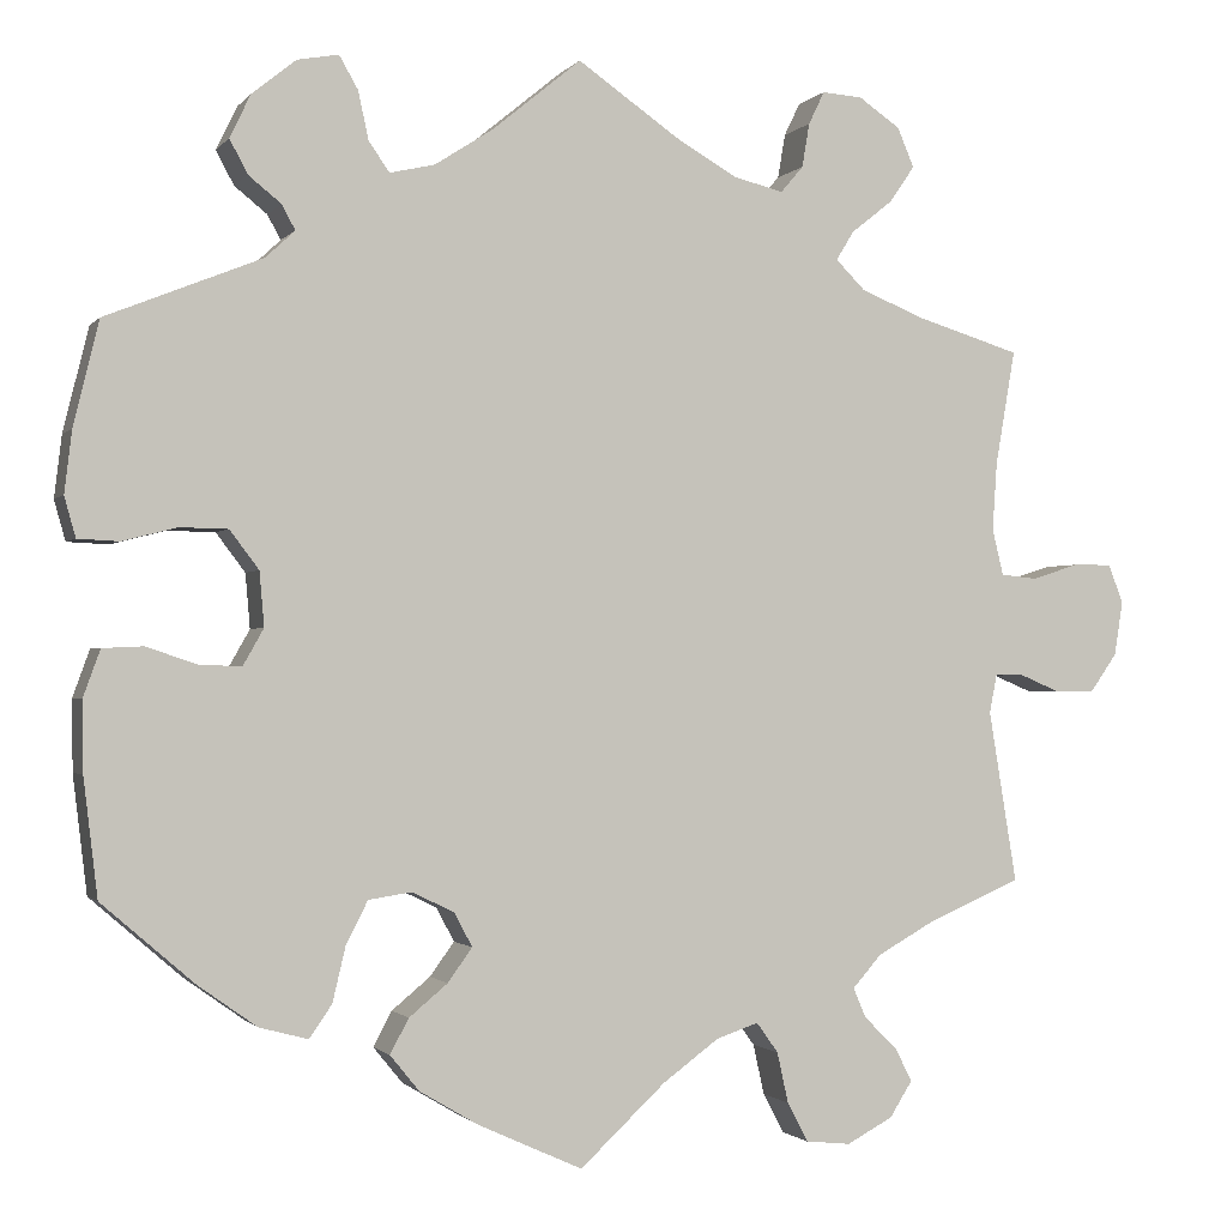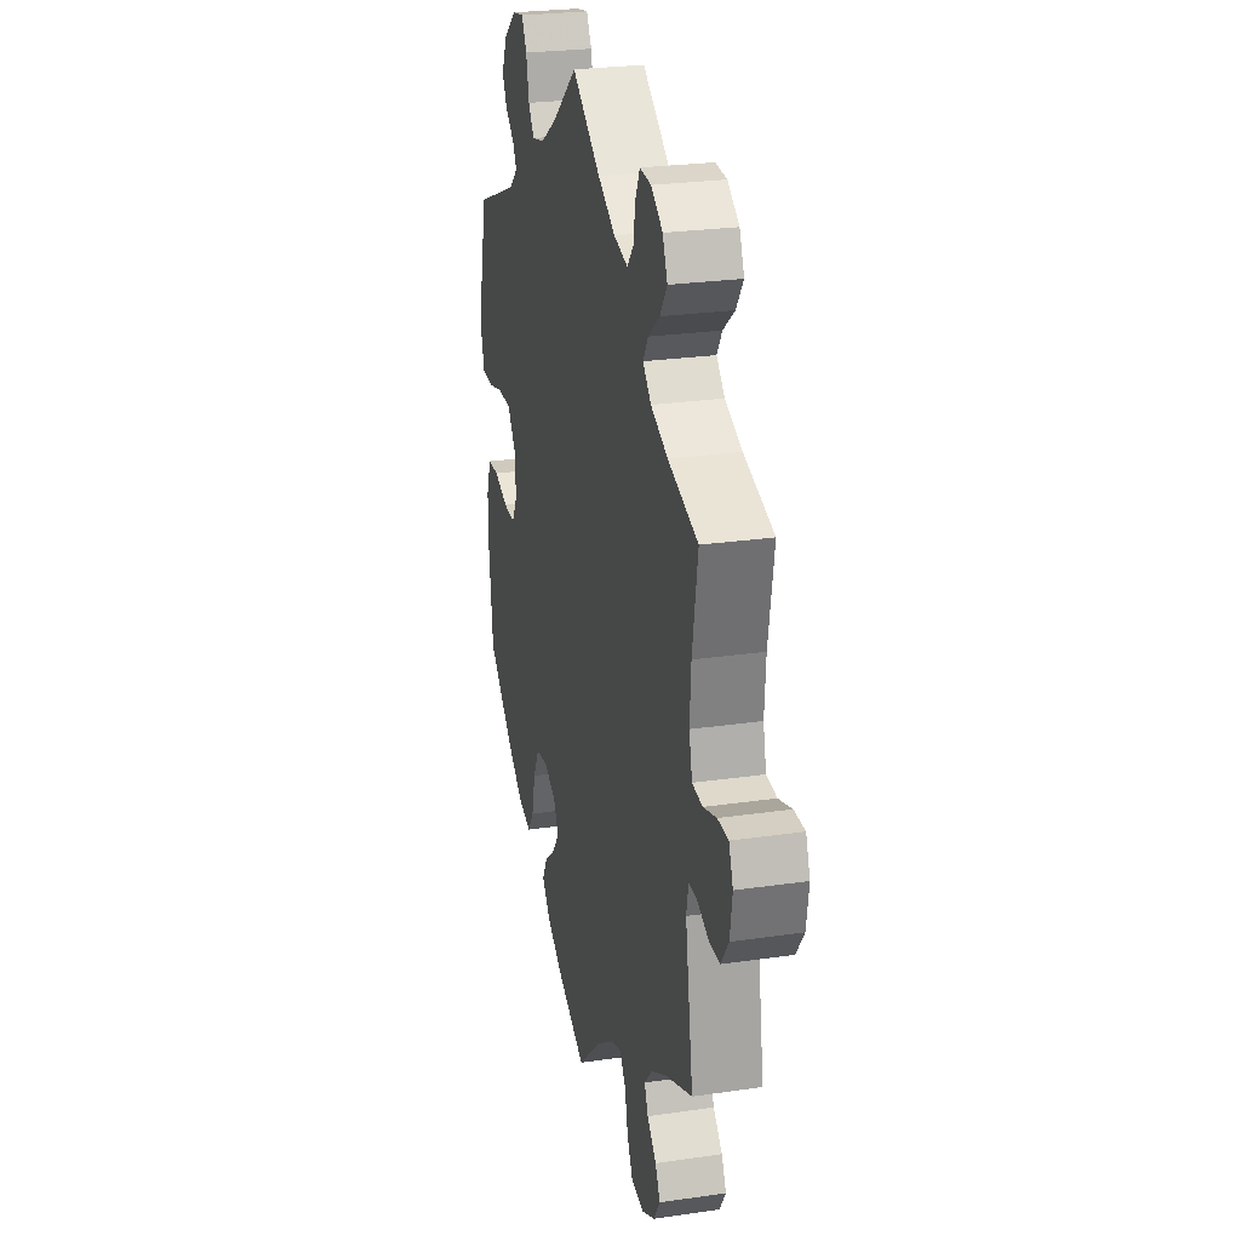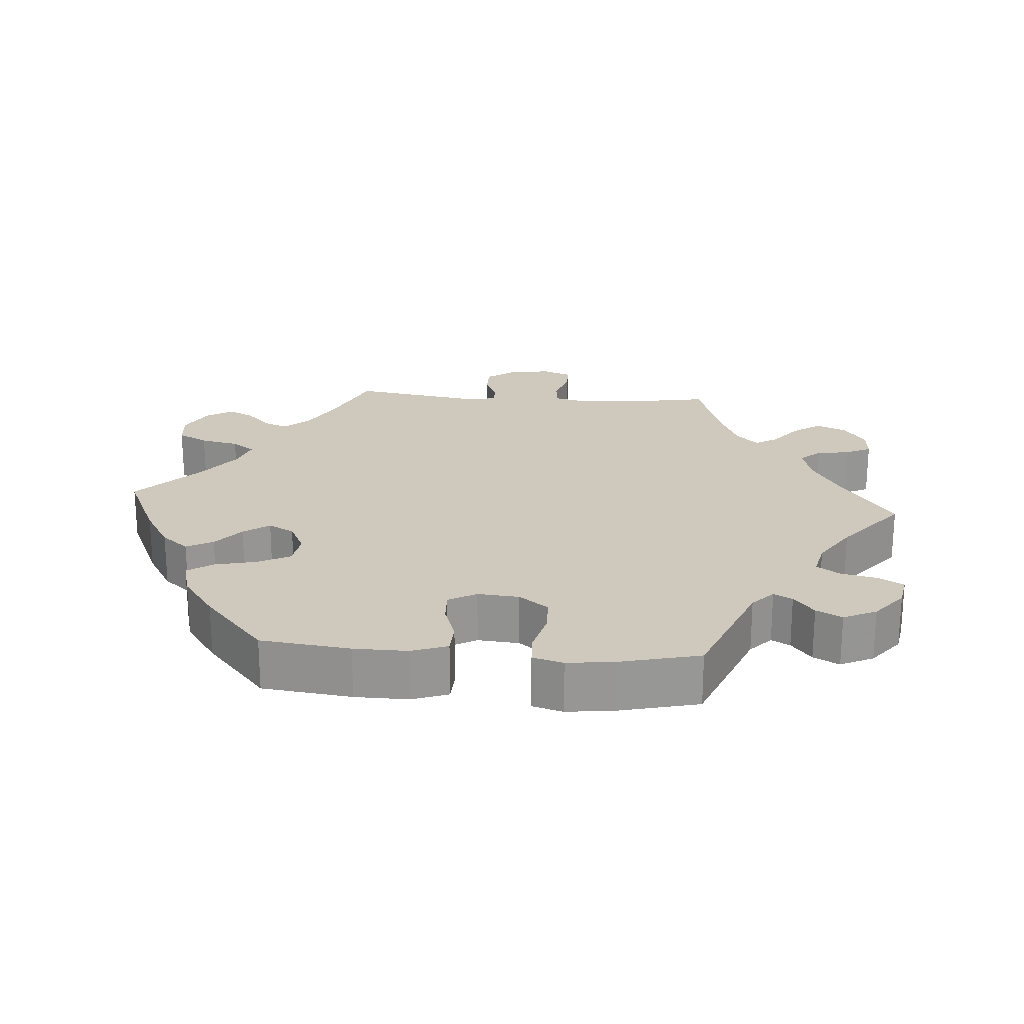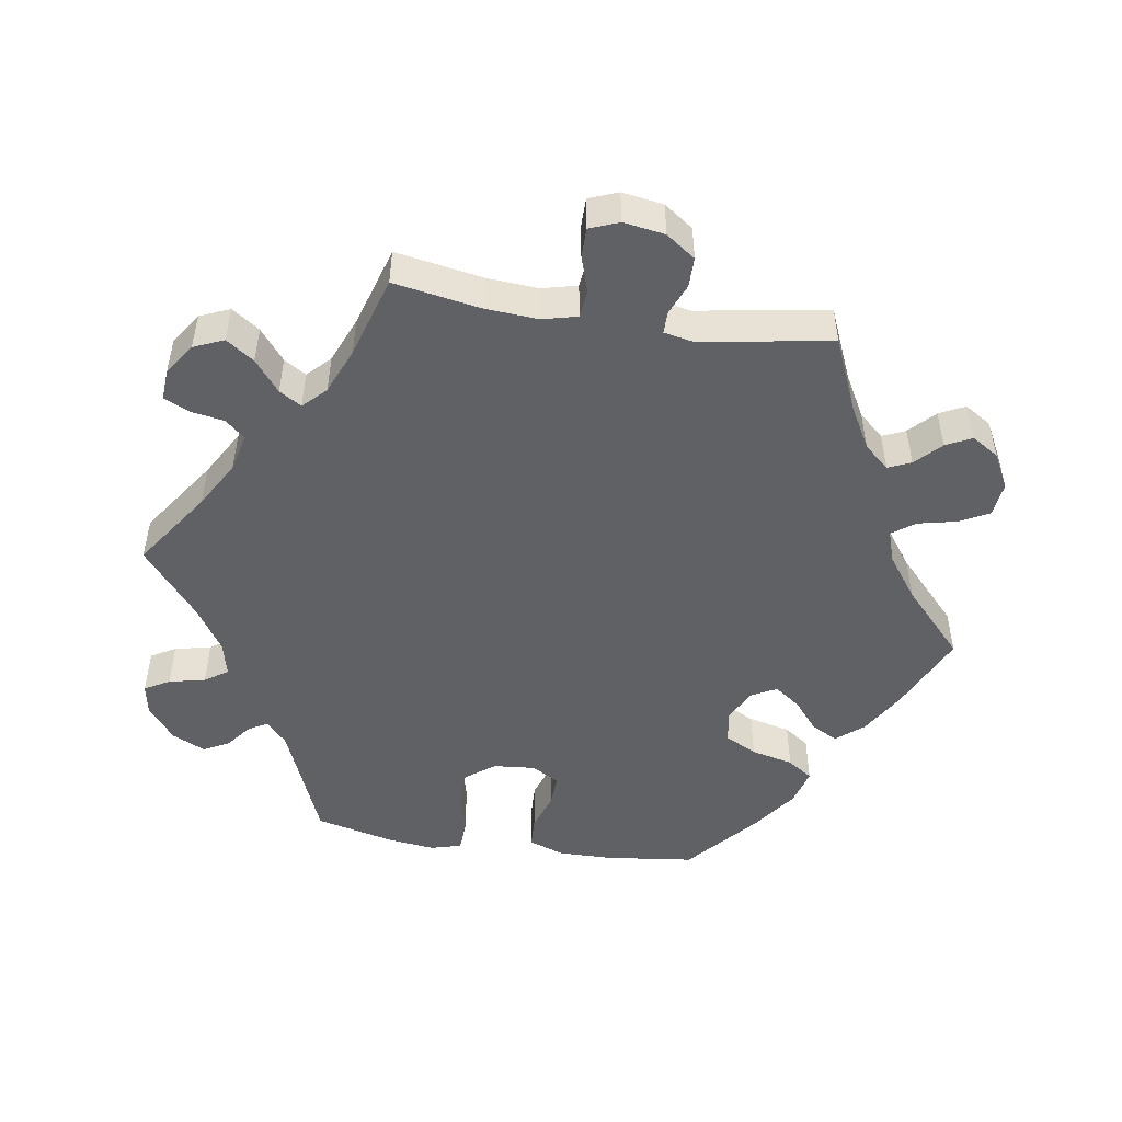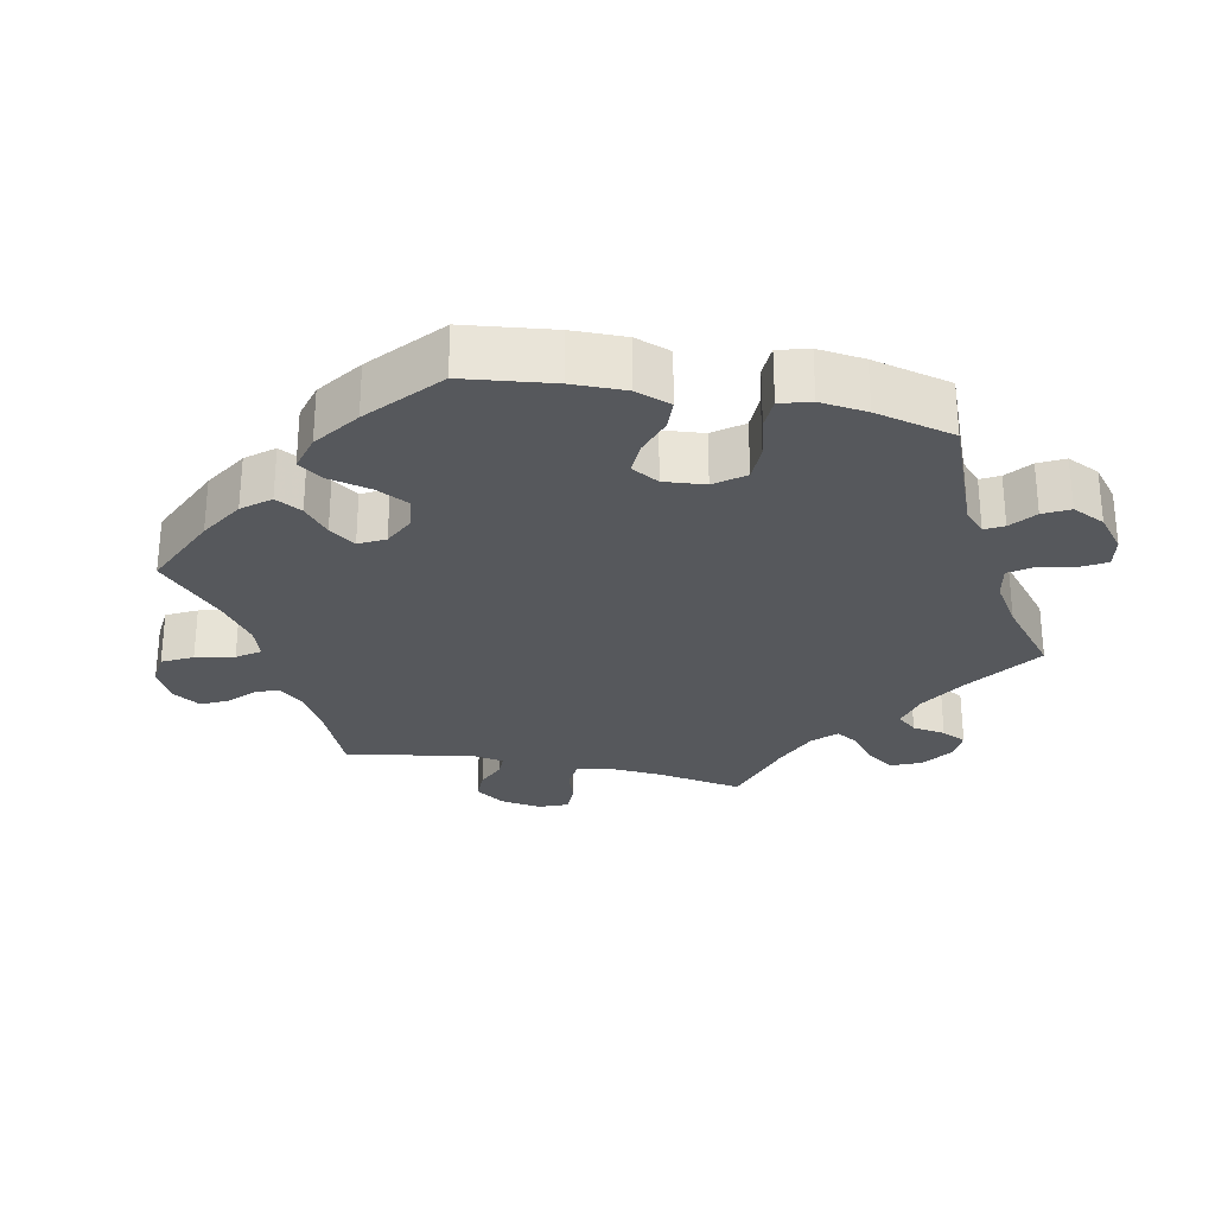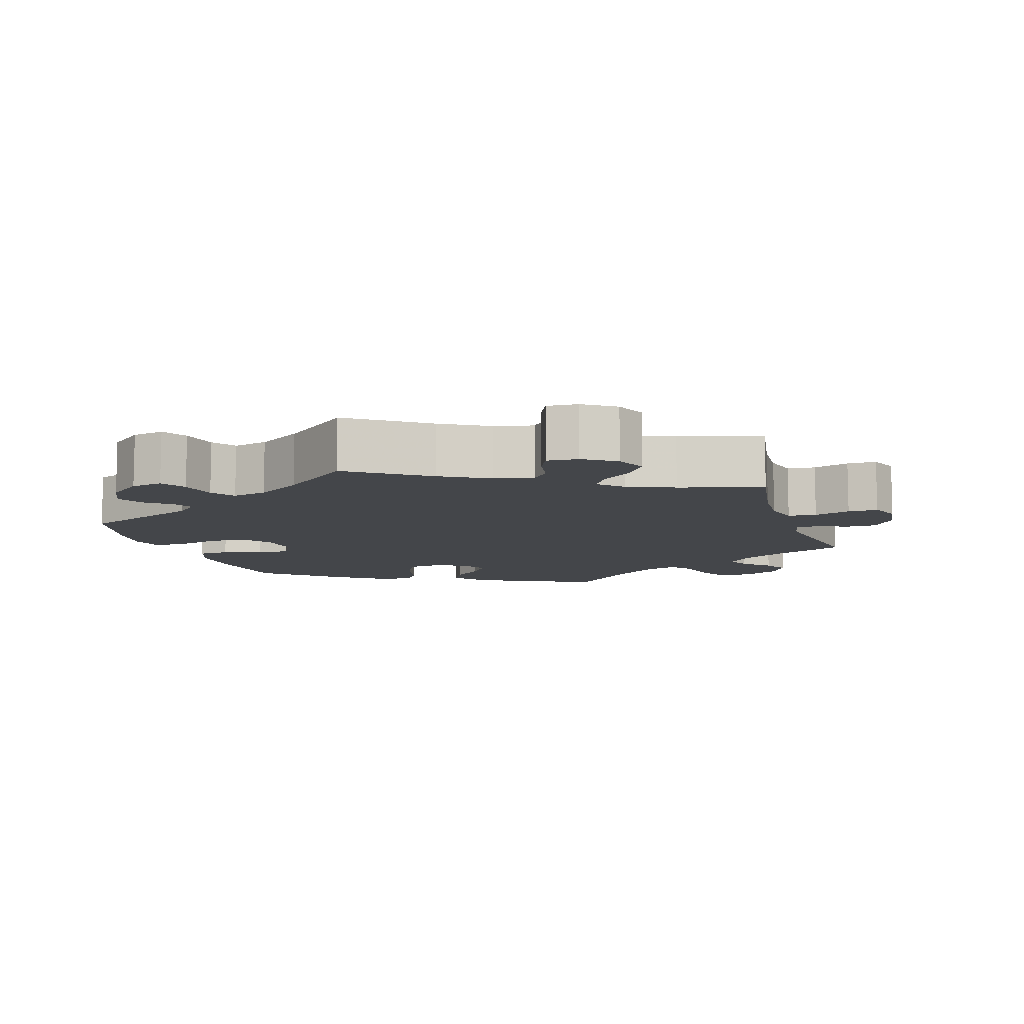
<metadata>
{"format":"obj","ext":"obj","renderer":"f3d","projection":"perspective","resolution":1024,"background":"white","views":[{"elev":-1.3,"azim":-18.6,"up":"+Z"},{"elev":25.7,"azim":76.9,"up":"+Z"},{"elev":22.3,"azim":-85.6,"up":"+Y"},{"elev":-49.3,"azim":81.1,"up":"+Y"},{"elev":-27.8,"azim":-101.7,"up":"+Y"},{"elev":-9.4,"azim":18.0,"up":"+Y"}]}
</metadata>
<code>
v 0.398 0.07 -0.333
v 0.339 0.07 -0.366
v 0.308 0.07 -0.401
v 0.322 0.07 -0.433
v 0.357 0.07 -0.467
v 0.375 0.07 -0.503
v 0.351 0.07 -0.541
v 0.302 0.07 -0.567
v 0.254 0.07 -0.562
v 0.232 0.07 -0.52
v 0.22 0.07 -0.466
v 0.197 0.07 -0.434
v 0.152 0.07 -0.449
v 0.092 0.07 -0.493
v 0.001 0.07 -0.578
v -0.111 0.07 -0.527
v -0.173 0.07 -0.49
v -0.204 0.07 -0.452
v -0.184 0.07 -0.415
v -0.143 0.07 -0.381
v -0.117 0.07 -0.345
v -0.136 0.07 -0.309
v -0.181 0.07 -0.287
v -0.227 0.07 -0.294
v -0.25 0.07 -0.339
v -0.264 0.07 -0.398
v -0.288 0.07 -0.433
v -0.34 0.07 -0.419
v -0.403 0.07 -0.374
v -0.501 0.07 -0.289
v -0.516 0.07 -0.164
v -0.517 0.07 -0.089
v -0.499 0.07 -0.039
v -0.456 0.07 -0.037
v -0.402 0.07 -0.055
v -0.357 0.07 -0.057
v -0.335 0.07 -0.018
v -0.34 0.07 0.04
v -0.371 0.07 0.081
v -0.422 0.07 0.082
v -0.48 0.07 0.067
v -0.524 0.07 0.069
v -0.536 0.07 0.112
v -0.528 0.07 0.178
v -0.501 0.07 0.289
v -0.335 0.07 0.356
v -0.304 0.07 0.385
v -0.318 0.07 0.411
v -0.353 0.07 0.439
v -0.372 0.07 0.475
v -0.35 0.07 0.521
v -0.303 0.07 0.559
v -0.259 0.07 0.567
v -0.239 0.07 0.532
v -0.228 0.07 0.481
v -0.206 0.07 0.449
v -0.158 0.07 0.46
v -0.096 0.07 0.5
v -0.001 0.07 0.578
v 0.107 0.07 0.503
v 0.173 0.07 0.465
v 0.226 0.07 0.452
v 0.25 0.07 0.48
v 0.258 0.07 0.527
v 0.275 0.07 0.562
v 0.318 0.07 0.559
v 0.362 0.07 0.529
v 0.38 0.07 0.487
v 0.353 0.07 0.448
v 0.309 0.07 0.413
v 0.29 0.07 0.382
v 0.321 0.07 0.351
v 0.386 0.07 0.324
v 0.5 0.07 0.289
v 0.479 0.07 0.167
v 0.474 0.07 0.094
v 0.486 0.07 0.045
v 0.525 0.07 0.041
v 0.575 0.07 0.057
v 0.616 0.07 0.057
v 0.632 0.07 0.016
v 0.623 0.07 -0.042
v 0.594 0.07 -0.083
v 0.552 0.07 -0.083
v 0.509 0.07 -0.065
v 0.478 0.07 -0.065
v 0.47 0.07 -0.106
v 0.5 0.07 -0.289
v 0.398 0 -0.333
v 0.339 0 -0.366
v 0.308 0 -0.401
v 0.322 0 -0.433
v 0.357 0 -0.467
v 0.375 0 -0.503
v 0.351 0 -0.541
v 0.302 0 -0.567
v 0.254 0 -0.562
v 0.232 0 -0.52
v 0.22 0 -0.466
v 0.197 0 -0.434
v 0.152 0 -0.449
v 0.092 0 -0.493
v 0.001 0 -0.578
v -0.111 0 -0.527
v -0.173 0 -0.49
v -0.204 0 -0.452
v -0.184 0 -0.415
v -0.143 0 -0.381
v -0.117 0 -0.345
v -0.136 0 -0.309
v -0.181 0 -0.287
v -0.227 0 -0.294
v -0.25 0 -0.339
v -0.264 0 -0.398
v -0.288 0 -0.433
v -0.34 0 -0.419
v -0.403 0 -0.374
v -0.501 0 -0.289
v -0.516 0 -0.164
v -0.517 0 -0.089
v -0.499 0 -0.039
v -0.456 0 -0.037
v -0.402 0 -0.055
v -0.357 0 -0.057
v -0.335 0 -0.018
v -0.34 0 0.04
v -0.371 0 0.081
v -0.422 0 0.082
v -0.48 0 0.067
v -0.524 0 0.069
v -0.536 0 0.112
v -0.528 0 0.178
v -0.501 0 0.289
v -0.335 0 0.356
v -0.304 0 0.385
v -0.318 0 0.411
v -0.353 0 0.439
v -0.372 0 0.475
v -0.35 0 0.521
v -0.303 0 0.559
v -0.259 0 0.567
v -0.239 0 0.532
v -0.228 0 0.481
v -0.206 0 0.449
v -0.158 0 0.46
v -0.096 0 0.5
v -0.001 0 0.578
v 0.107 0 0.503
v 0.173 0 0.465
v 0.226 0 0.452
v 0.25 0 0.48
v 0.258 0 0.527
v 0.275 0 0.562
v 0.318 0 0.559
v 0.362 0 0.529
v 0.38 0 0.487
v 0.353 0 0.448
v 0.309 0 0.413
v 0.29 0 0.382
v 0.321 0 0.351
v 0.386 0 0.324
v 0.5 0 0.289
v 0.479 0 0.167
v 0.474 0 0.094
v 0.486 0 0.045
v 0.525 0 0.041
v 0.575 0 0.057
v 0.616 0 0.057
v 0.632 0 0.016
v 0.623 0 -0.042
v 0.594 0 -0.083
v 0.552 0 -0.083
v 0.509 0 -0.065
v 0.478 0 -0.065
v 0.47 0 -0.106
v 0.5 0 -0.289
f 87 88 1
f 86 87 1 2
f 82 83 84 85
f 82 85 86
f 81 82 86
f 78 79 80 81
f 77 78 81 86
f 76 77 86 2
f 73 74 75
f 72 73 75 76
f 71 72 76 2
f 67 68 69 70
f 67 70 71
f 66 67 71
f 63 64 65 66
f 62 63 66 71
f 61 62 71 2
f 58 59 60
f 57 58 60 61
f 56 57 61 2
f 52 53 54 55
f 48 49 50 51
f 47 48 51 52
f 43 44 45 46
f 43 46 47
f 40 41 42 43
f 39 40 43 47
f 38 39 47
f 37 38 47
f 32 33 34 35
f 32 35 36
f 31 32 36
f 30 31 36
f 29 30 36
f 28 29 36 37
f 25 26 27 28
f 24 25 28 37
f 17 18 19 20
f 17 20 21
f 14 15 16 17
f 13 14 17 21
f 12 13 21 22
f 8 9 10 11
f 8 11 12
f 7 8 12
f 4 5 6 7
f 3 4 7 12
f 47 52 55 56
f 23 24 37 47
f 22 23 47 56
f 12 22 56
f 2 3 12 56
f 89 176 175
f 90 89 175 174
f 173 172 171 170
f 174 173 170
f 174 170 169
f 169 168 167 166
f 174 169 166 165
f 90 174 165 164
f 163 162 161
f 164 163 161 160
f 90 164 160 159
f 158 157 156 155
f 159 158 155
f 159 155 154
f 154 153 152 151
f 159 154 151 150
f 90 159 150 149
f 148 147 146
f 149 148 146 145
f 90 149 145 144
f 143 142 141 140
f 139 138 137 136
f 140 139 136 135
f 134 133 132 131
f 135 134 131
f 131 130 129 128
f 135 131 128 127
f 135 127 126
f 135 126 125
f 123 122 121 120
f 124 123 120
f 124 120 119
f 124 119 118
f 124 118 117
f 125 124 117 116
f 116 115 114 113
f 125 116 113 112
f 108 107 106 105
f 109 108 105
f 105 104 103 102
f 109 105 102 101
f 110 109 101 100
f 99 98 97 96
f 100 99 96
f 100 96 95
f 95 94 93 92
f 100 95 92 91
f 144 143 140 135
f 135 125 112 111
f 144 135 111 110
f 144 110 100
f 144 100 91 90
f 1 89 90 2
f 2 90 91 3
f 3 91 92 4
f 4 92 93 5
f 5 93 94 6
f 6 94 95 7
f 7 95 96 8
f 8 96 97 9
f 9 97 98 10
f 10 98 99 11
f 11 99 100 12
f 12 100 101 13
f 13 101 102 14
f 14 102 103 15
f 15 103 104 16
f 16 104 105 17
f 17 105 106 18
f 18 106 107 19
f 19 107 108 20
f 20 108 109 21
f 21 109 110 22
f 22 110 111 23
f 23 111 112 24
f 24 112 113 25
f 25 113 114 26
f 26 114 115 27
f 27 115 116 28
f 28 116 117 29
f 29 117 118 30
f 30 118 119 31
f 31 119 120 32
f 32 120 121 33
f 33 121 122 34
f 34 122 123 35
f 35 123 124 36
f 36 124 125 37
f 37 125 126 38
f 38 126 127 39
f 39 127 128 40
f 40 128 129 41
f 41 129 130 42
f 42 130 131 43
f 43 131 132 44
f 44 132 133 45
f 45 133 134 46
f 46 134 135 47
f 47 135 136 48
f 48 136 137 49
f 49 137 138 50
f 50 138 139 51
f 51 139 140 52
f 52 140 141 53
f 53 141 142 54
f 54 142 143 55
f 55 143 144 56
f 56 144 145 57
f 57 145 146 58
f 58 146 147 59
f 59 147 148 60
f 60 148 149 61
f 61 149 150 62
f 62 150 151 63
f 63 151 152 64
f 64 152 153 65
f 65 153 154 66
f 66 154 155 67
f 67 155 156 68
f 68 156 157 69
f 69 157 158 70
f 70 158 159 71
f 71 159 160 72
f 72 160 161 73
f 73 161 162 74
f 74 162 163 75
f 75 163 164 76
f 76 164 165 77
f 77 165 166 78
f 78 166 167 79
f 79 167 168 80
f 80 168 169 81
f 81 169 170 82
f 82 170 171 83
f 83 171 172 84
f 84 172 173 85
f 85 173 174 86
f 86 174 175 87
f 87 175 176 88
f 88 176 89 1

</code>
